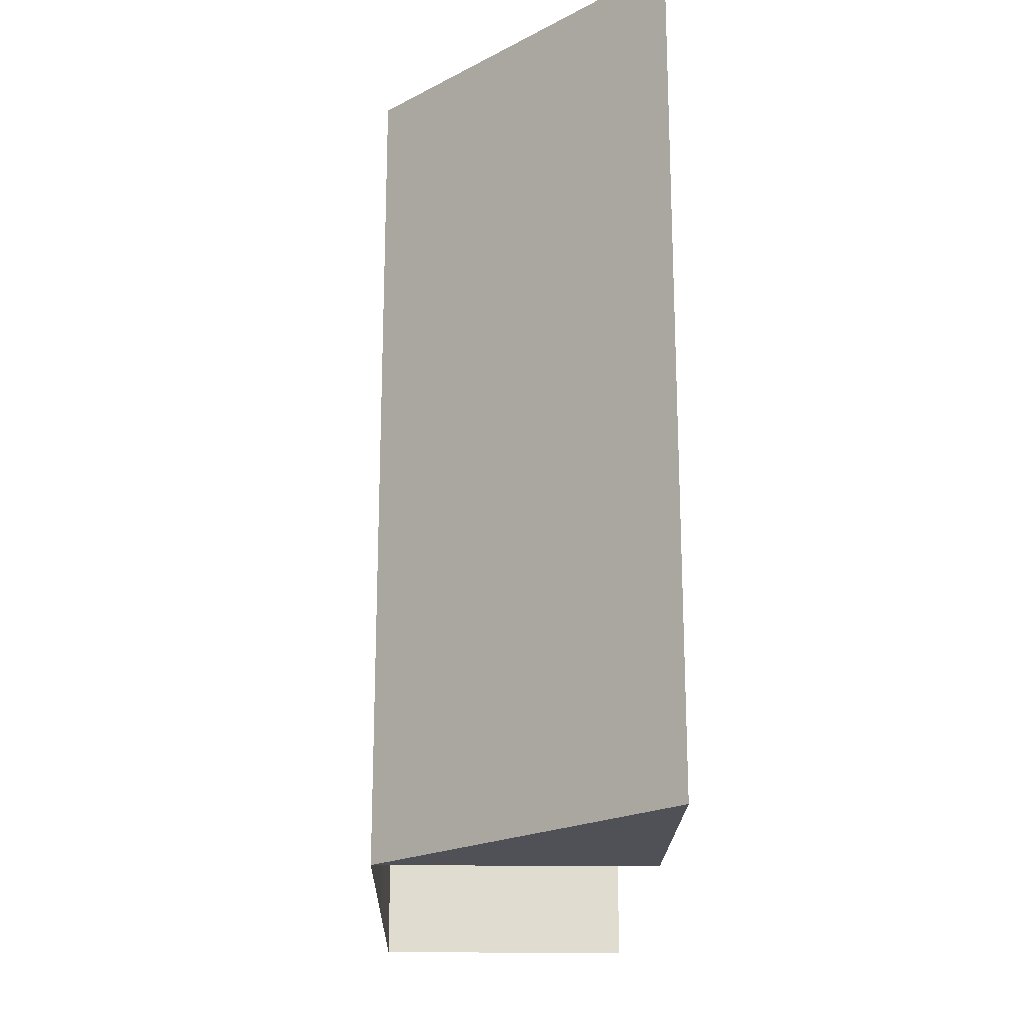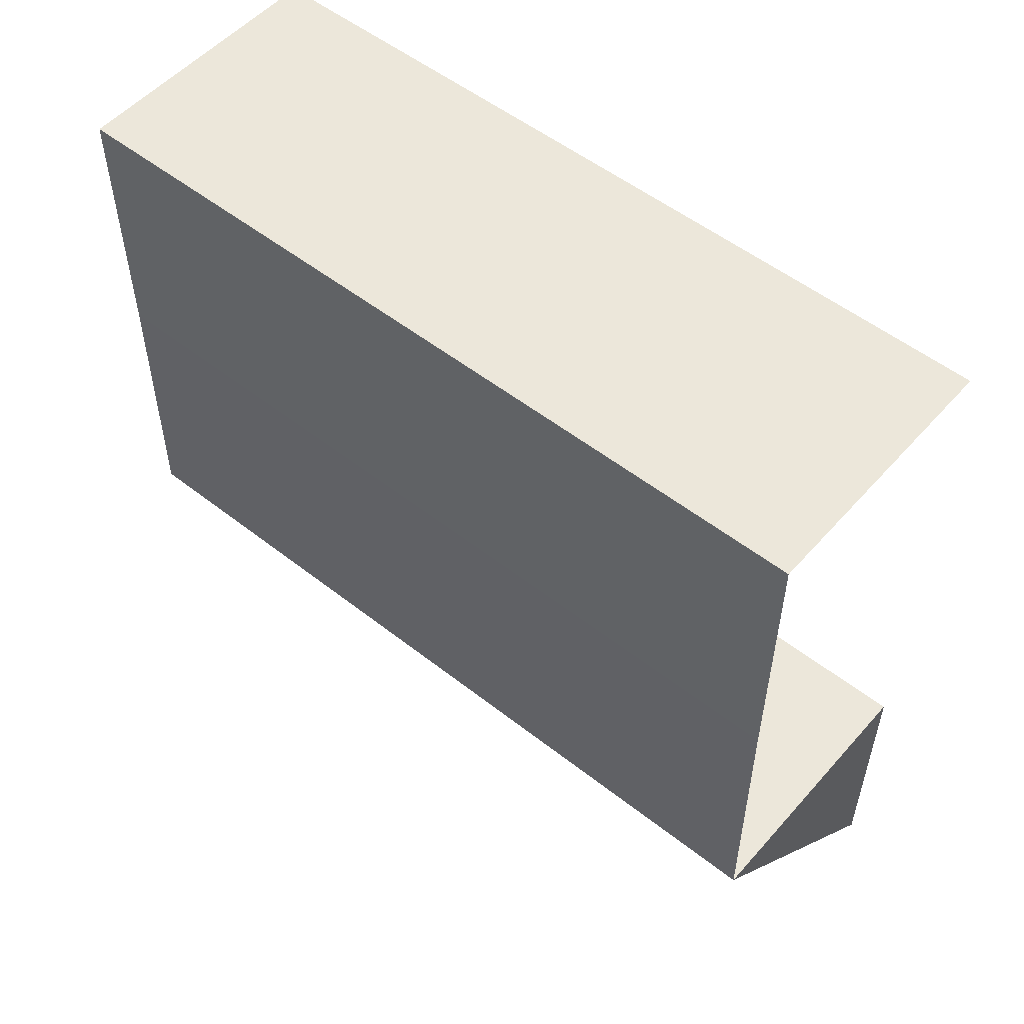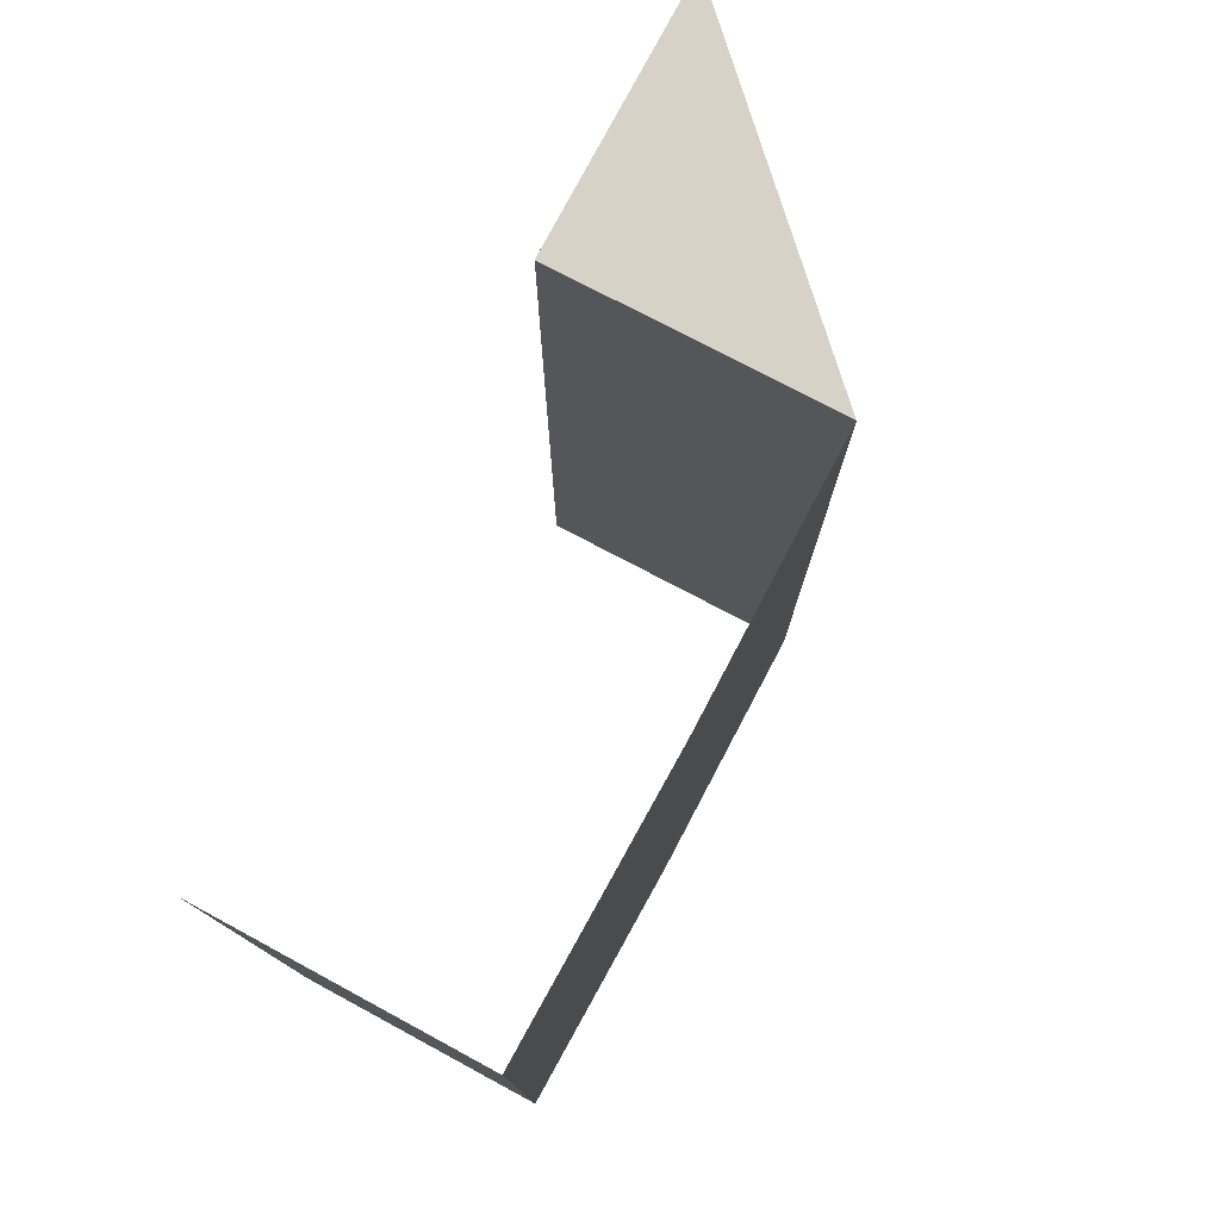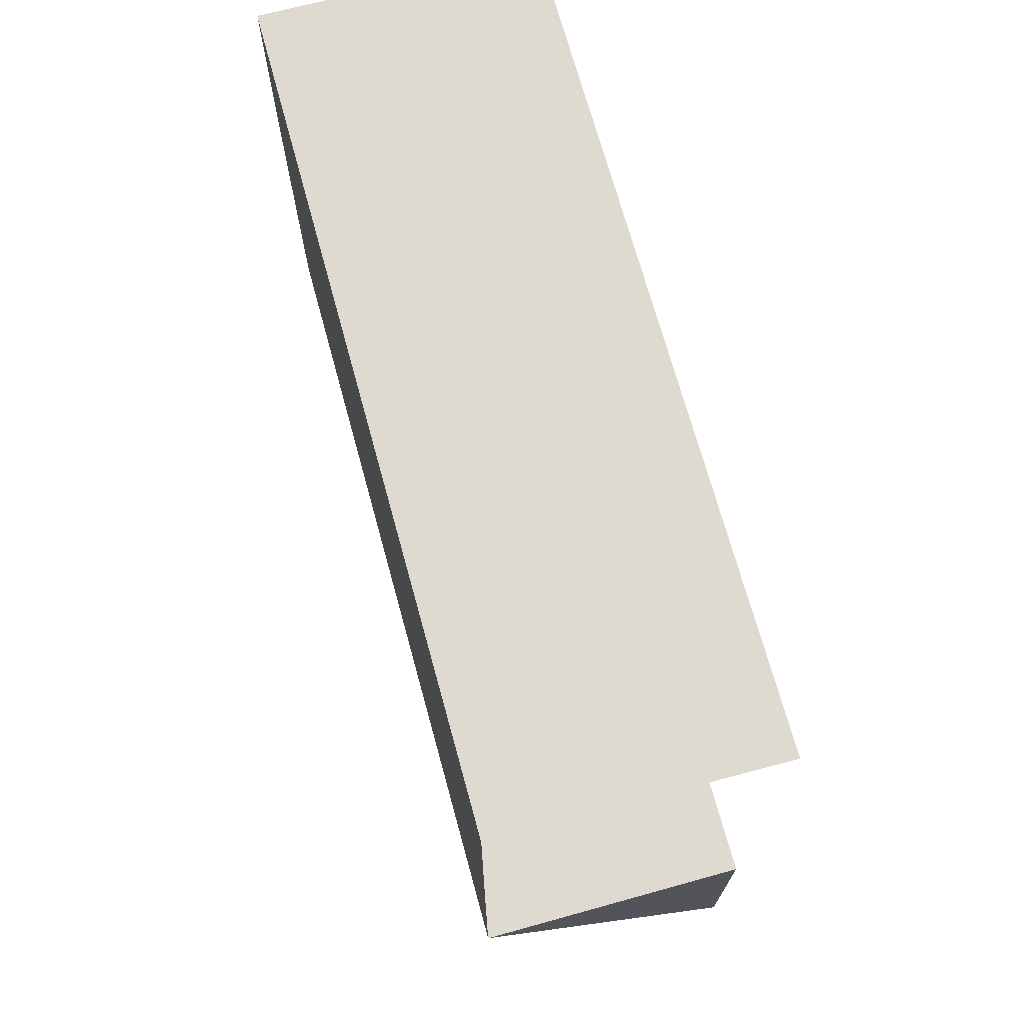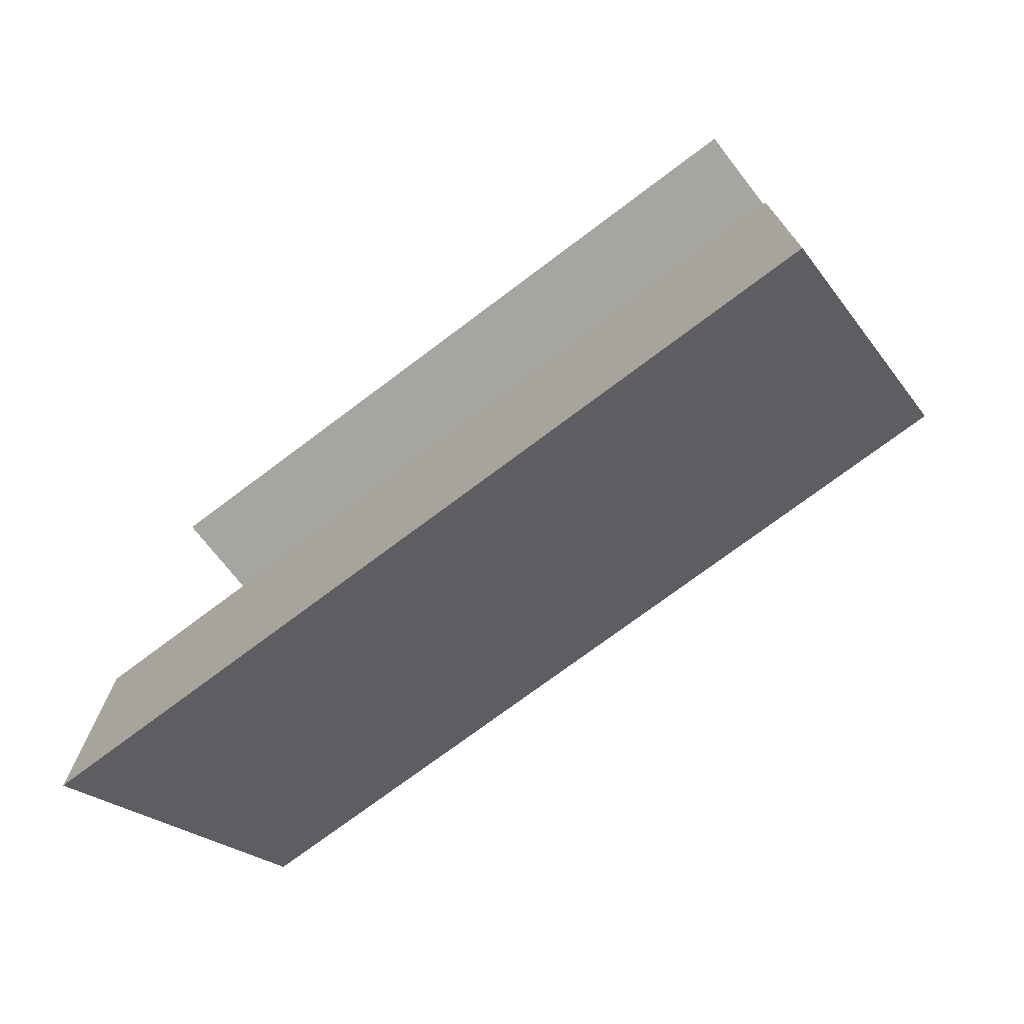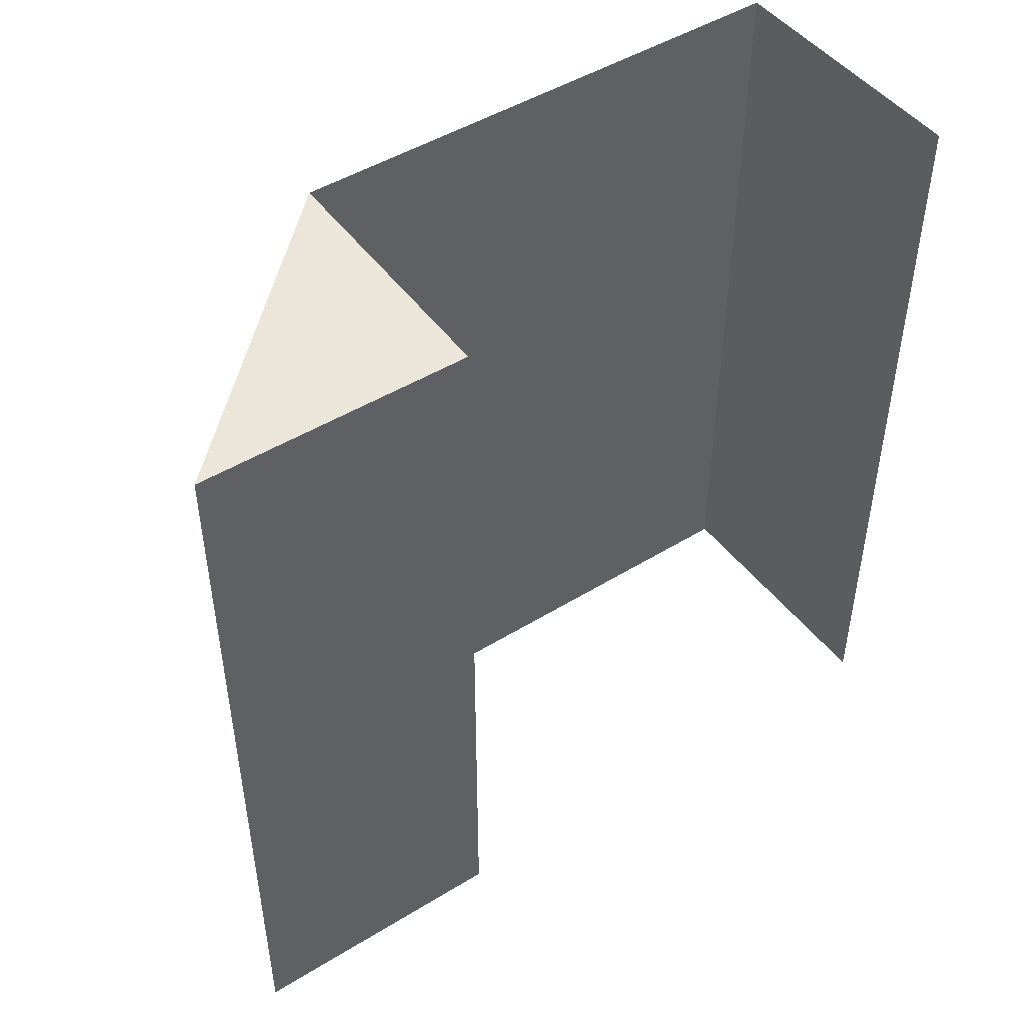
<metadata>
{"format":"obj","ext":"obj","renderer":"f3d","projection":"perspective","resolution":1024,"background":"white","views":[{"elev":-20.2,"azim":-1.3,"up":"+Z"},{"elev":53.2,"azim":-49.9,"up":"+Y"},{"elev":77.7,"azim":-152.0,"up":"+Z"},{"elev":70.7,"azim":-15.3,"up":"+Y"},{"elev":-73.8,"azim":126.8,"up":"+Y"},{"elev":47.4,"azim":55.4,"up":"+Z"}]}
</metadata>
<code>
o 3751
v 2208 1868 14.05
v 2208 1868 14.05
v 2208 1868 14.07
v 2208 1868 14.07
v 2208 1868 14.07
v 2208 1868 14.07
v 2208 1868 14.07
v 2208 1868 14.05
v 2208 1868 14.05
v 2208 1868 14.05
v 2208 1868 14.07
v 2208 1868 14.07
v 2208 1868 14.05
v 2208 1868 14.05
v 2208 1868 14.05
v 2208 1868 14.05
v 2208 1868 14.05
v 2208 1868 14.07
v 2208 1868 14.07
v 2208 1868 14.07
v 2208 1868 14.05
v 2208 1868 14.05
v 2208 1868 14.07
v 2208 1868 14.07
v 2208 1868 14.07
v 2208 1868 14.07
v 2208 1868 14.07
v 2208 1868 14.05
v 2208 1868 14.05
v 2208 1868 14.05
v 2208 1868 14.07
v 2208 1868 14.07
v 2208 1868 14.05
v 2208 1868 14.05
v 2208 1868 14.05
v 2208 1868 14.07
v 2208 1868 14.07
v 2208 1868 14.05
v 2208 1868 14.07
v 2208 1868 14.05
v 2208 1868 14.07
v 2208 1868 14.05
v 2208 1868 14.05
v 2208 1868 14.05
v 2208 1868 14.07
v 2208 1868 14.05
v 2208 1868 14.07
v 2208 1868 14.05
f 1 2 3
f 2 4 5
f 6 7 8
f 7 9 10
f 11 12 13
f 12 14 15
f 16 17 18
f 17 19 20
f 21 22 23
f 22 24 25
f 26 27 28
f 27 29 30
f 31 32 33
f 32 34 35
f 31 36 37
f 38 36 39
f 40 38 41
f 42 43 44
f 45 43 46
f 47 45 48

</code>
